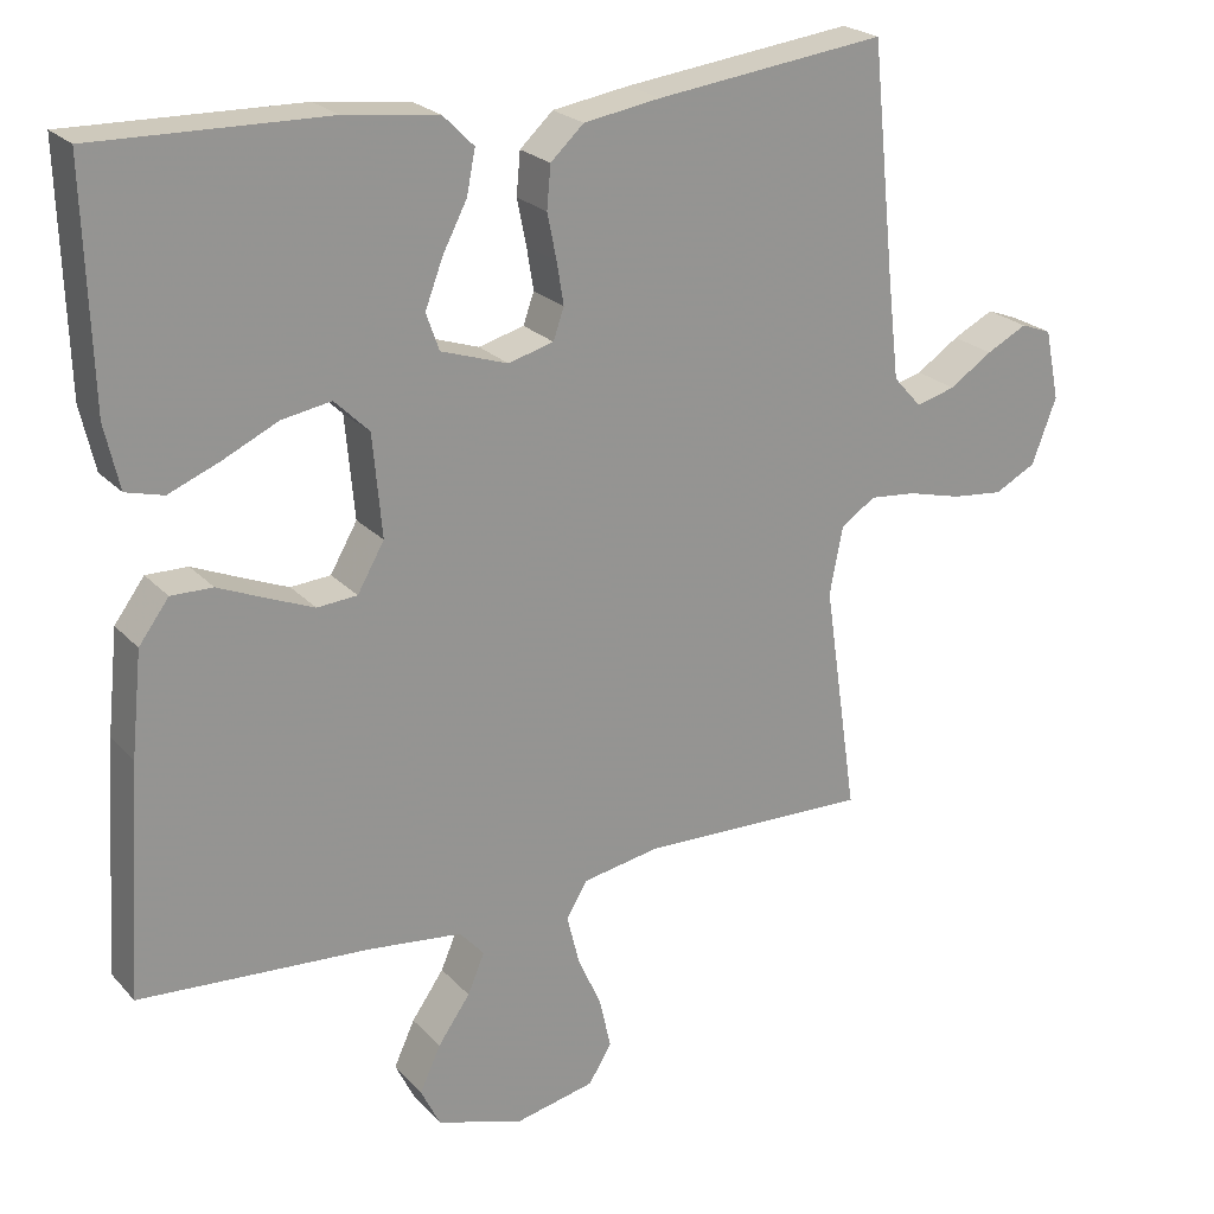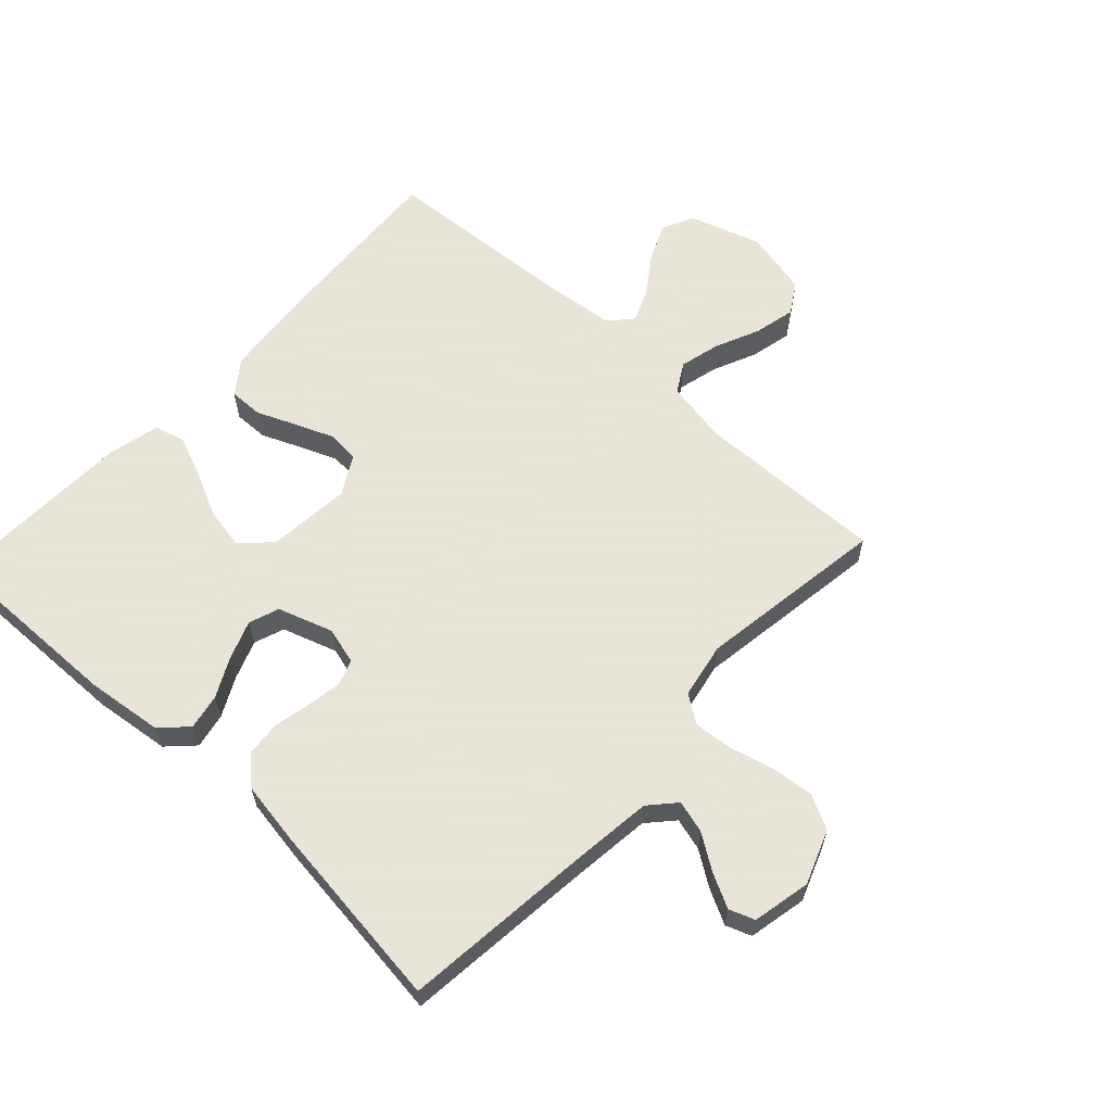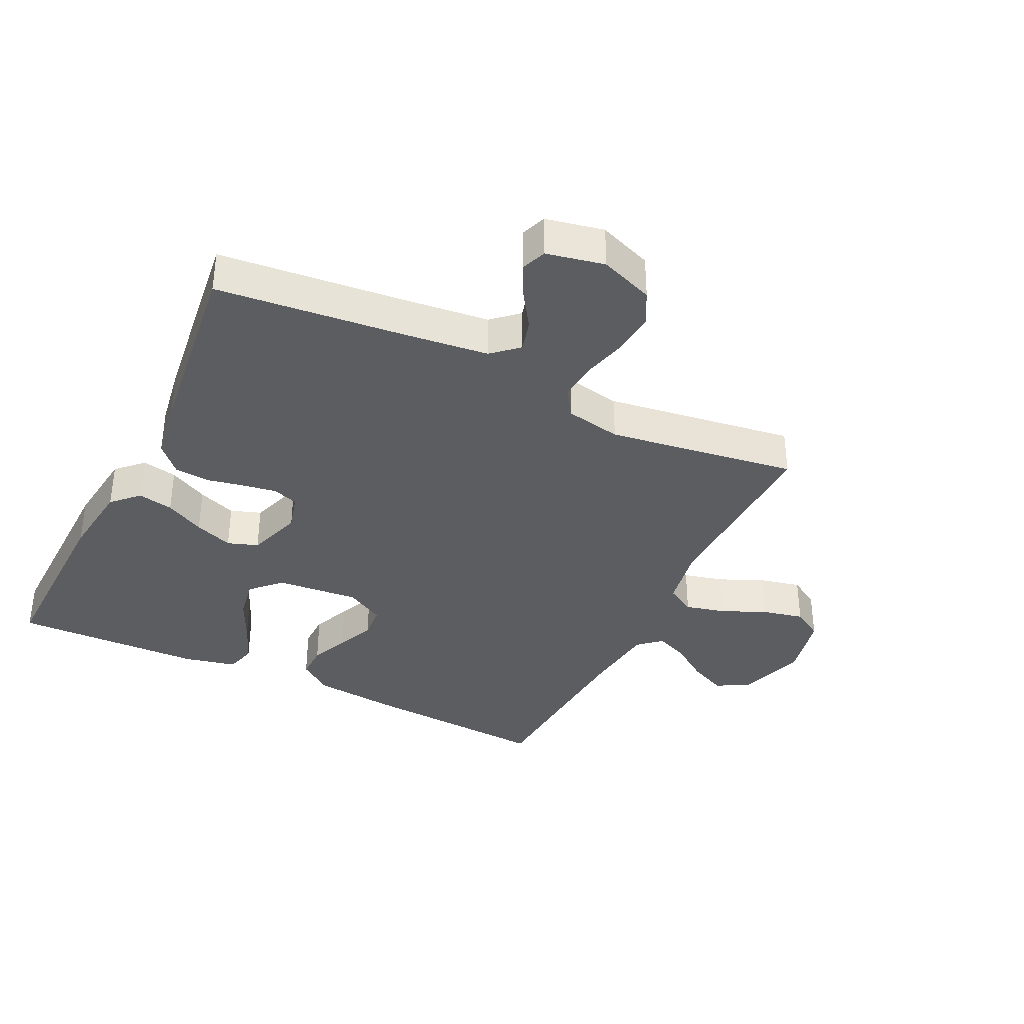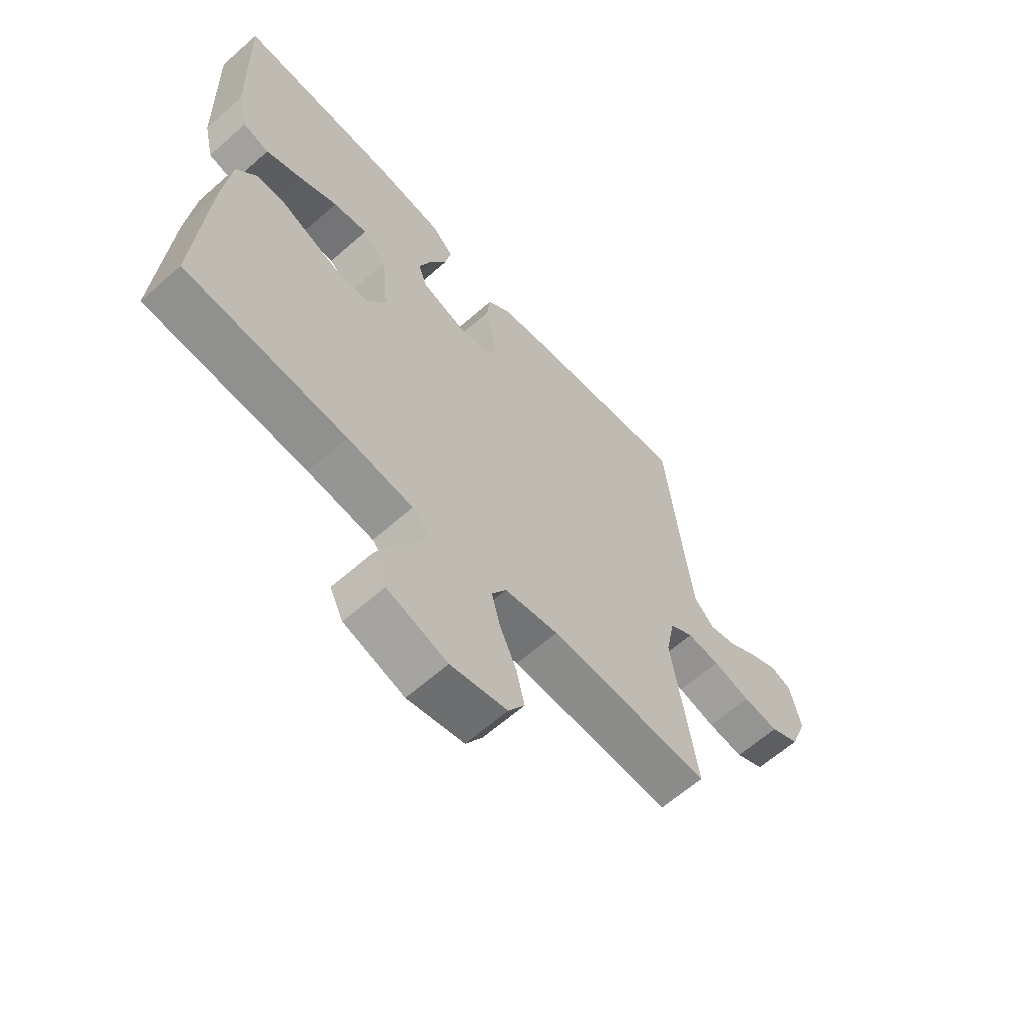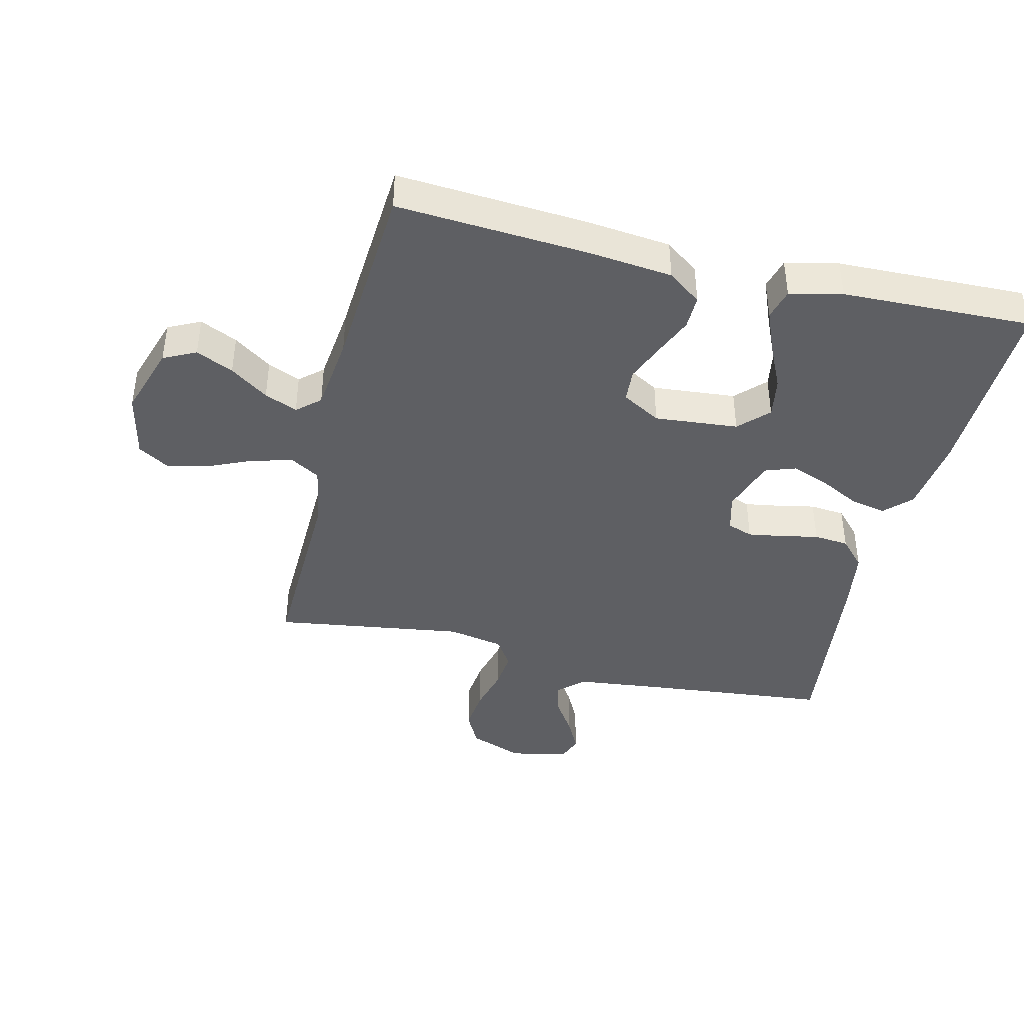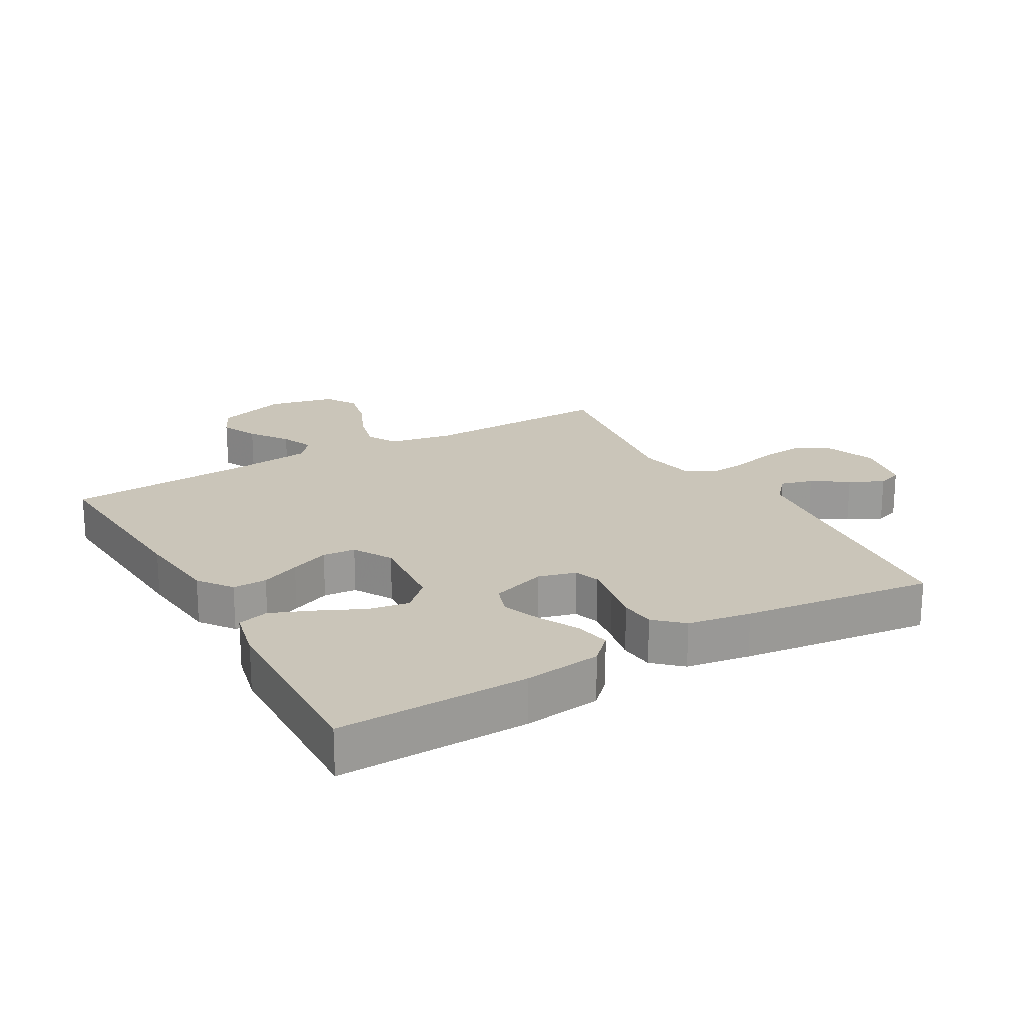
<metadata>
{"format":"obj","ext":"obj","renderer":"f3d","projection":"perspective","resolution":1024,"background":"white","views":[{"elev":23.0,"azim":-30.7,"up":"+Z"},{"elev":61.4,"azim":42.9,"up":"+Y"},{"elev":-36.4,"azim":64.0,"up":"+Y"},{"elev":-63.1,"azim":-48.3,"up":"+Z"},{"elev":-41.6,"azim":-103.6,"up":"+Y"},{"elev":20.7,"azim":-29.8,"up":"+Y"}]}
</metadata>
<code>
v -0.5 0.07 0.5
v -0.2 0.07 0.493
v -0.078 0.07 0.478
v -0.038 0.07 0.438
v -0.049 0.07 0.382
v -0.081 0.07 0.32
v -0.104 0.07 0.259
v -0.087 0.07 0.211
v 0 0.07 0.182
v 0.059 0.07 0.198
v 0.073 0.07 0.238
v 0.064 0.07 0.293
v 0.052 0.07 0.352
v 0.057 0.07 0.407
v 0.1 0.07 0.447
v 0.2 0.07 0.463
v 0.5 0.07 0.5
v 0.531 0.07 0.2
v 0.546 0.07 0.07
v 0.583 0.07 0.029
v 0.634 0.07 0.043
v 0.69 0.07 0.08
v 0.743 0.07 0.107
v 0.783 0.07 0.092
v 0.802 0.07 0
v 0.77 0.07 -0.085
v 0.716 0.07 -0.113
v 0.649 0.07 -0.106
v 0.579 0.07 -0.088
v 0.518 0.07 -0.082
v 0.473 0.07 -0.112
v 0.456 0.07 -0.2
v 0.5 0.07 -0.5
v 0.2 0.07 -0.492
v 0.1 0.07 -0.51
v 0.073 0.07 -0.556
v 0.089 0.07 -0.62
v 0.12 0.07 -0.69
v 0.135 0.07 -0.756
v 0.105 0.07 -0.805
v 0 0.07 -0.828
v -0.112 0.07 -0.792
v -0.137 0.07 -0.741
v -0.11 0.07 -0.682
v -0.068 0.07 -0.622
v -0.046 0.07 -0.57
v -0.078 0.07 -0.534
v -0.2 0.07 -0.52
v -0.5 0.07 -0.5
v -0.48 0.07 -0.2
v -0.466 0.07 -0.066
v -0.427 0.07 -0.013
v -0.373 0.07 -0.014
v -0.312 0.07 -0.04
v -0.251 0.07 -0.065
v -0.199 0.07 -0.061
v -0.164 0.07 0
v -0.176 0.07 0.132
v -0.221 0.07 0.176
v -0.285 0.07 0.165
v -0.357 0.07 0.131
v -0.423 0.07 0.104
v -0.472 0.07 0.117
v -0.491 0.07 0.2
v -0.5 0 0.5
v -0.2 0 0.493
v -0.078 0 0.478
v -0.038 0 0.438
v -0.049 0 0.382
v -0.081 0 0.32
v -0.104 0 0.259
v -0.087 0 0.211
v 0 0 0.182
v 0.059 0 0.198
v 0.073 0 0.238
v 0.064 0 0.293
v 0.052 0 0.352
v 0.057 0 0.407
v 0.1 0 0.447
v 0.2 0 0.463
v 0.5 0 0.5
v 0.531 0 0.2
v 0.546 0 0.07
v 0.583 0 0.029
v 0.634 0 0.043
v 0.69 0 0.08
v 0.743 0 0.107
v 0.783 0 0.092
v 0.802 0 0
v 0.77 0 -0.085
v 0.716 0 -0.113
v 0.649 0 -0.106
v 0.579 0 -0.088
v 0.518 0 -0.082
v 0.473 0 -0.112
v 0.456 0 -0.2
v 0.5 0 -0.5
v 0.2 0 -0.492
v 0.1 0 -0.51
v 0.073 0 -0.556
v 0.089 0 -0.62
v 0.12 0 -0.69
v 0.135 0 -0.756
v 0.105 0 -0.805
v 0 0 -0.828
v -0.112 0 -0.792
v -0.137 0 -0.741
v -0.11 0 -0.682
v -0.068 0 -0.622
v -0.046 0 -0.57
v -0.078 0 -0.534
v -0.2 0 -0.52
v -0.5 0 -0.5
v -0.48 0 -0.2
v -0.466 0 -0.066
v -0.427 0 -0.013
v -0.373 0 -0.014
v -0.312 0 -0.04
v -0.251 0 -0.065
v -0.199 0 -0.061
v -0.164 0 0
v -0.176 0 0.132
v -0.221 0 0.176
v -0.285 0 0.165
v -0.357 0 0.131
v -0.423 0 0.104
v -0.472 0 0.117
v -0.491 0 0.2
f 4 5 6
f 3 4 6
f 2 3 6
f 1 2 6
f 64 1 6
f 63 64 6
f 62 63 6
f 61 62 6
f 60 61 6
f 59 60 6 7
f 58 59 7 8
f 57 58 8 9
f 56 57 9 10
f 52 53 54
f 51 52 54
f 50 51 54
f 49 50 54
f 48 49 54
f 47 48 54 55
f 46 47 55 56
f 43 44 45
f 42 43 45
f 41 42 45
f 40 41 45
f 39 40 45
f 38 39 45
f 37 38 45
f 36 37 45 46
f 46 56 10
f 36 46 10
f 35 36 10
f 32 33 34
f 35 10 11
f 34 35 11
f 32 34 11
f 31 32 11
f 27 28 29
f 26 27 29
f 25 26 29
f 24 25 29
f 23 24 29
f 22 23 29
f 21 22 29
f 20 21 29 30
f 31 11 12
f 30 31 12
f 20 30 12
f 19 20 12
f 16 17 18
f 16 18 19
f 15 16 19
f 14 15 19
f 13 14 19
f 12 13 19
f 70 69 68
f 70 68 67
f 70 67 66
f 70 66 65
f 70 65 128
f 70 128 127
f 70 127 126
f 70 126 125
f 70 125 124
f 71 70 124 123
f 72 71 123 122
f 73 72 122 121
f 74 73 121 120
f 118 117 116
f 118 116 115
f 118 115 114
f 118 114 113
f 118 113 112
f 119 118 112 111
f 120 119 111 110
f 109 108 107
f 109 107 106
f 109 106 105
f 109 105 104
f 109 104 103
f 109 103 102
f 109 102 101
f 110 109 101 100
f 74 120 110
f 74 110 100
f 74 100 99
f 98 97 96
f 75 74 99
f 75 99 98
f 75 98 96
f 75 96 95
f 93 92 91
f 93 91 90
f 93 90 89
f 93 89 88
f 93 88 87
f 93 87 86
f 93 86 85
f 94 93 85 84
f 76 75 95
f 76 95 94
f 76 94 84
f 76 84 83
f 82 81 80
f 83 82 80
f 83 80 79
f 83 79 78
f 83 78 77
f 83 77 76
f 1 65 66 2
f 2 66 67 3
f 3 67 68 4
f 4 68 69 5
f 5 69 70 6
f 6 70 71 7
f 7 71 72 8
f 8 72 73 9
f 9 73 74 10
f 10 74 75 11
f 11 75 76 12
f 12 76 77 13
f 13 77 78 14
f 14 78 79 15
f 15 79 80 16
f 16 80 81 17
f 17 81 82 18
f 18 82 83 19
f 19 83 84 20
f 20 84 85 21
f 21 85 86 22
f 22 86 87 23
f 23 87 88 24
f 24 88 89 25
f 25 89 90 26
f 26 90 91 27
f 27 91 92 28
f 28 92 93 29
f 29 93 94 30
f 30 94 95 31
f 31 95 96 32
f 32 96 97 33
f 33 97 98 34
f 34 98 99 35
f 35 99 100 36
f 36 100 101 37
f 37 101 102 38
f 38 102 103 39
f 39 103 104 40
f 40 104 105 41
f 41 105 106 42
f 42 106 107 43
f 43 107 108 44
f 44 108 109 45
f 45 109 110 46
f 46 110 111 47
f 47 111 112 48
f 48 112 113 49
f 49 113 114 50
f 50 114 115 51
f 51 115 116 52
f 52 116 117 53
f 53 117 118 54
f 54 118 119 55
f 55 119 120 56
f 56 120 121 57
f 57 121 122 58
f 58 122 123 59
f 59 123 124 60
f 60 124 125 61
f 61 125 126 62
f 62 126 127 63
f 63 127 128 64
f 64 128 65 1

</code>
